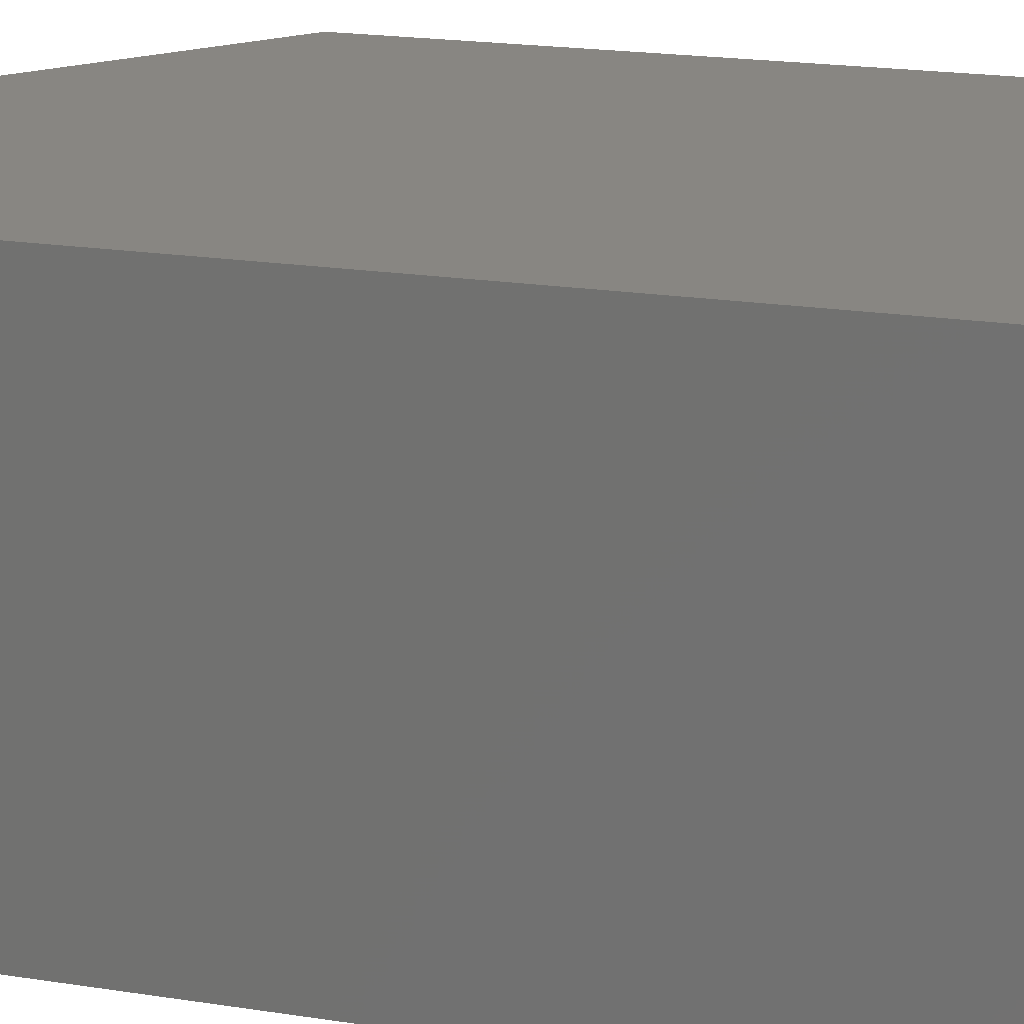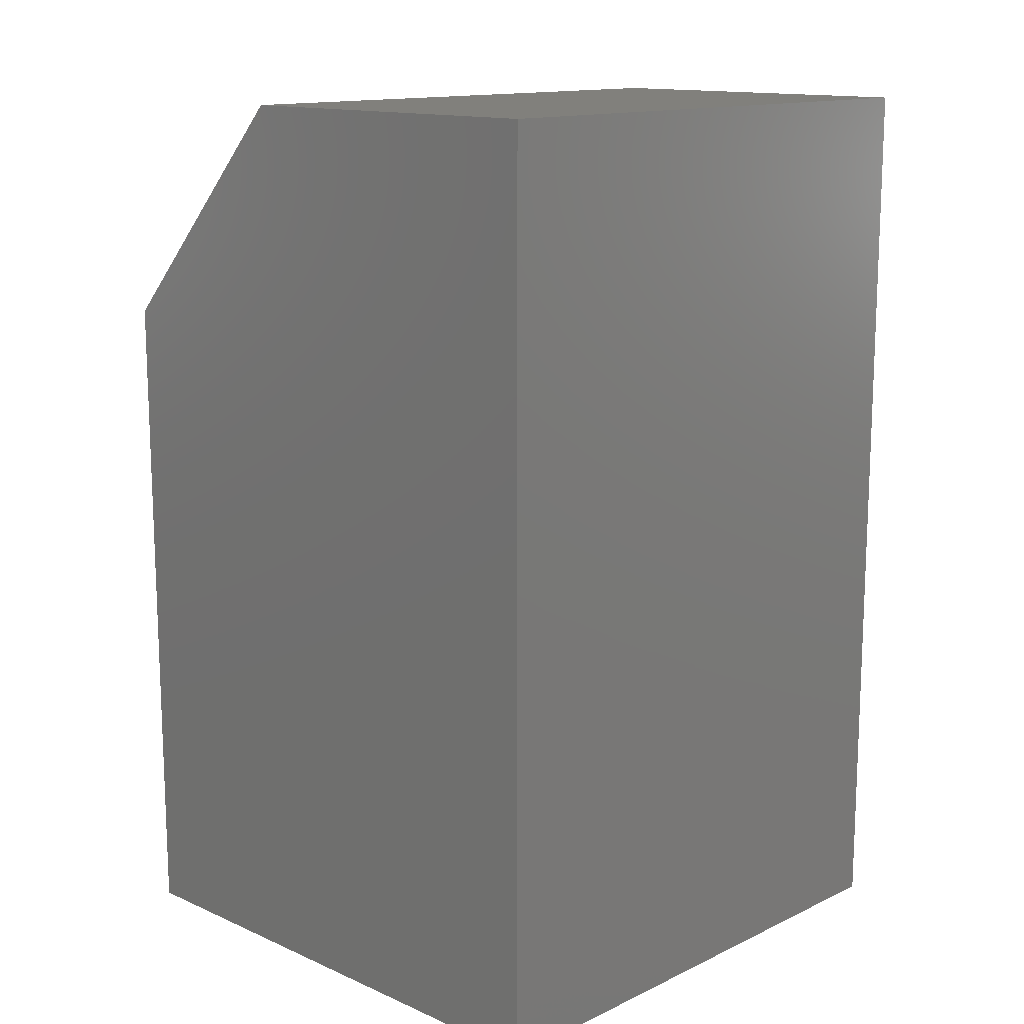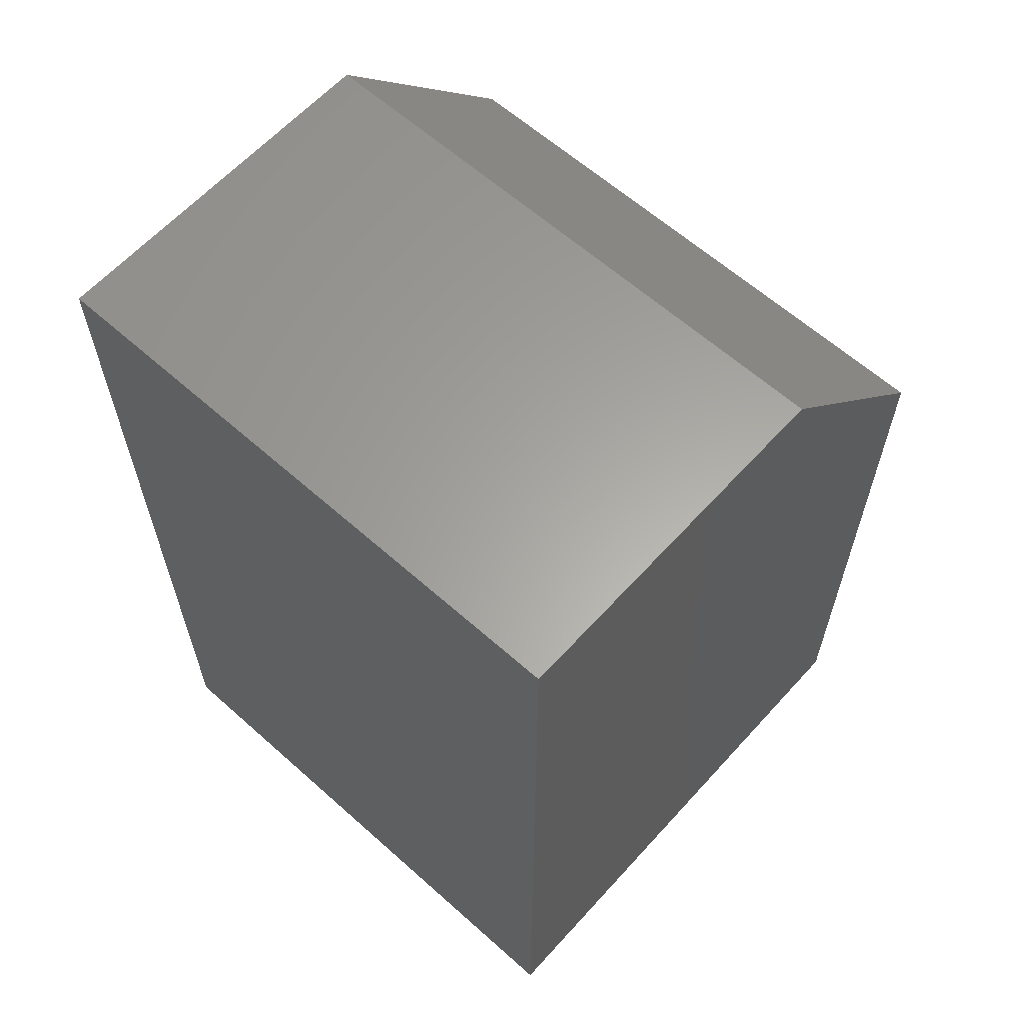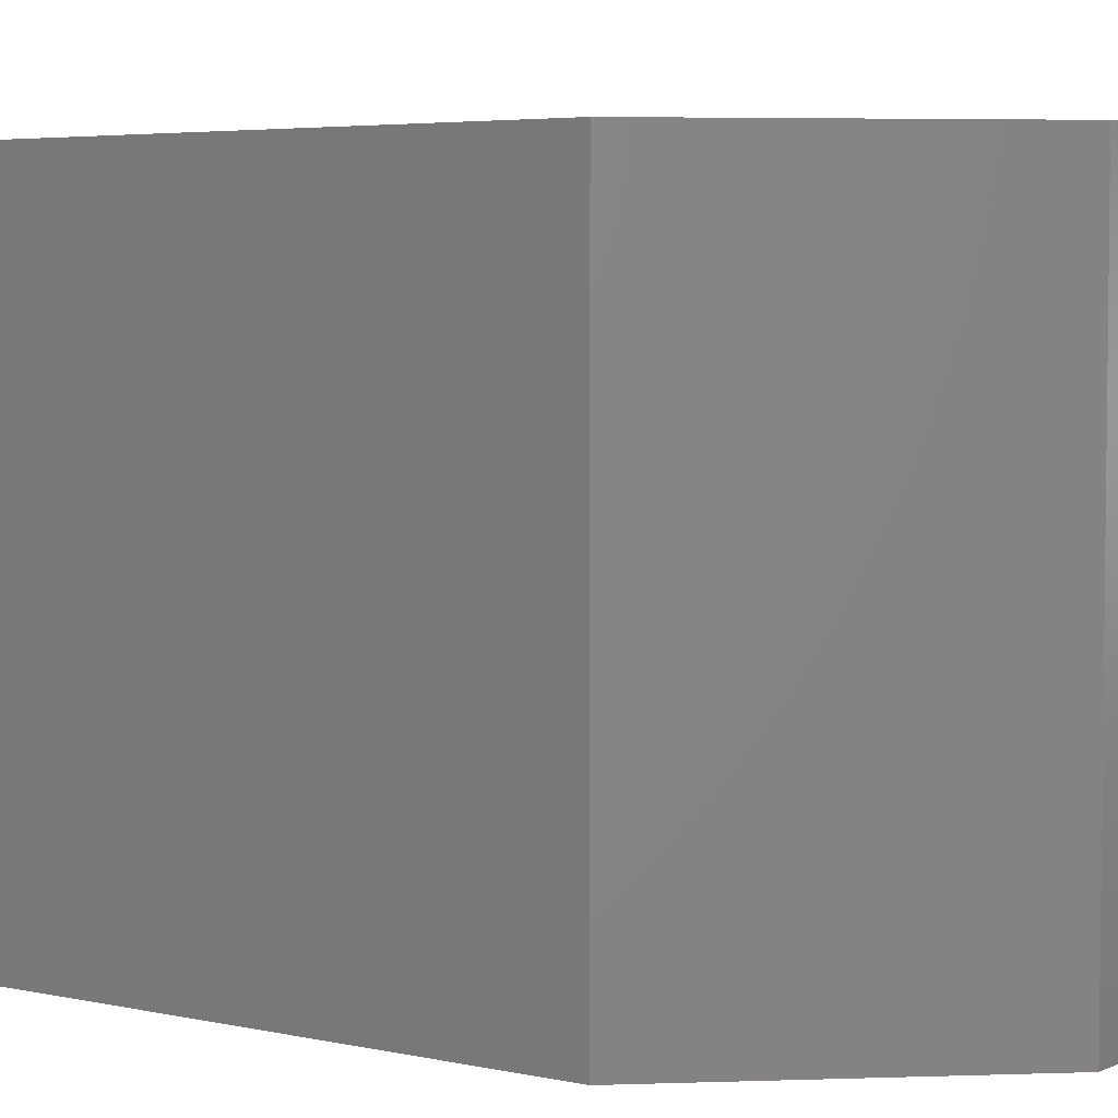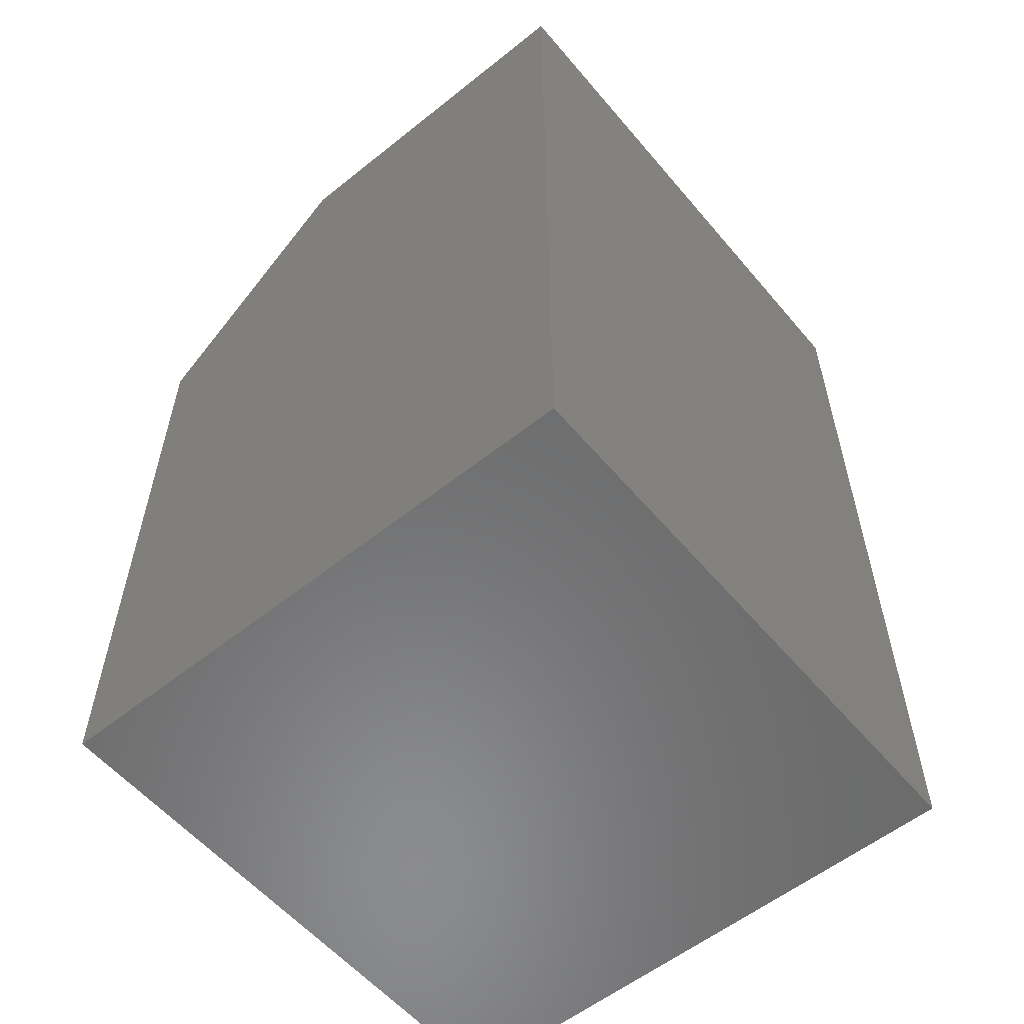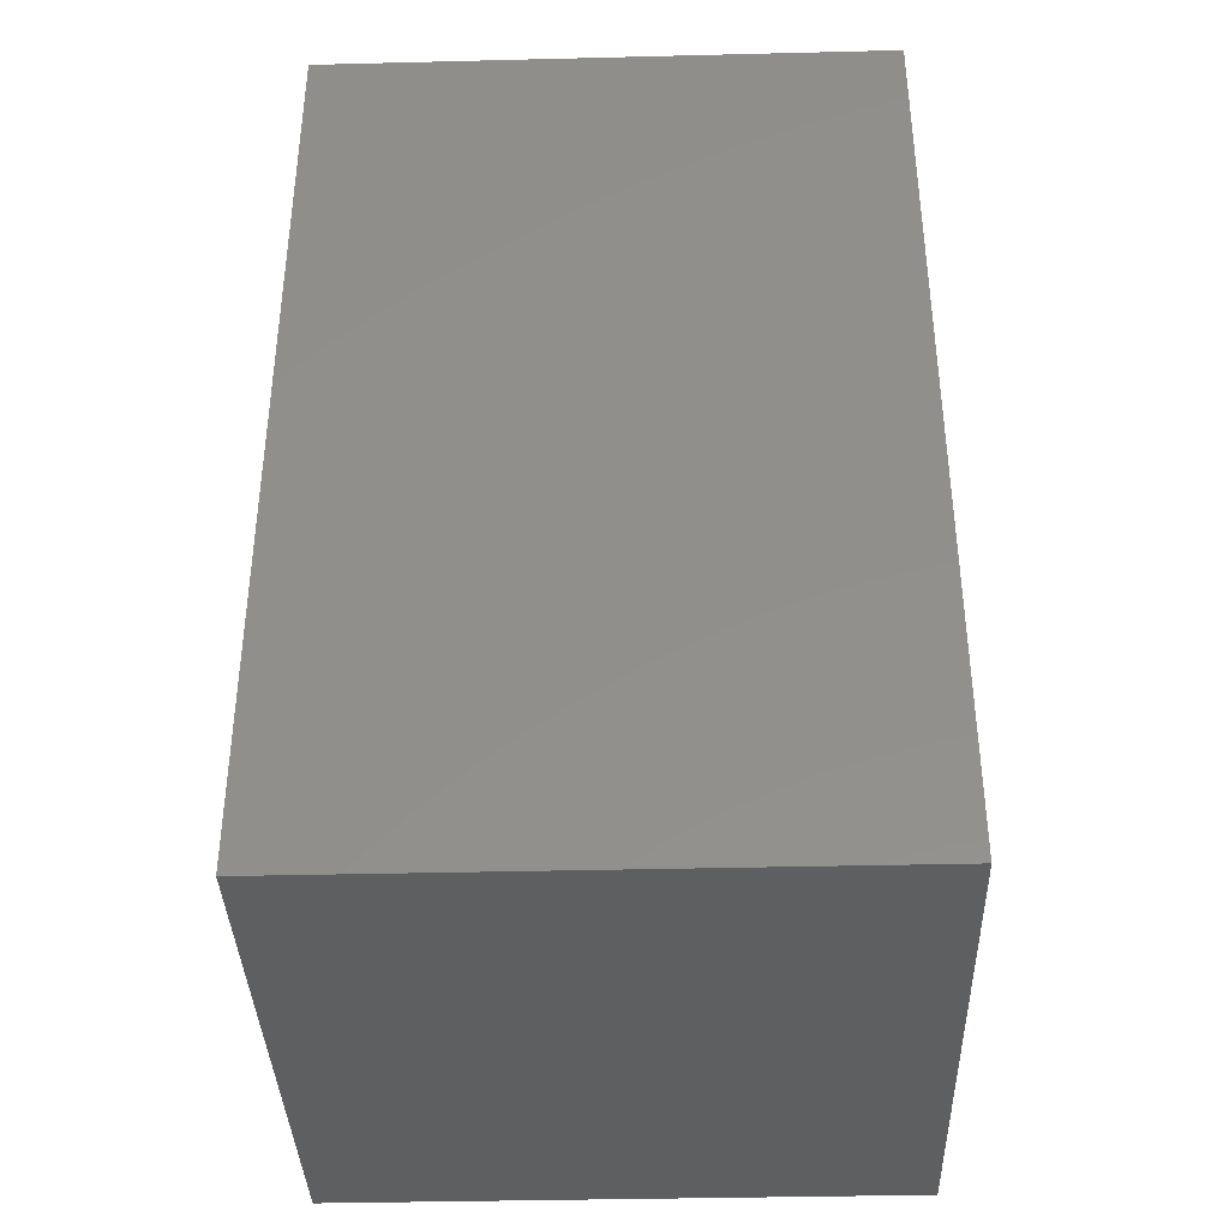
<metadata>
{"format":"stl","ext":"stl","renderer":"f3d","projection":"perspective","resolution":1024,"background":"white","views":[{"elev":23.5,"azim":-76.0,"up":"+Z"},{"elev":13.8,"azim":-136.0,"up":"+Y"},{"elev":62.1,"azim":-47.9,"up":"+Y"},{"elev":4.4,"azim":126.1,"up":"+Z"},{"elev":-57.0,"azim":-140.3,"up":"+Y"},{"elev":-37.8,"azim":-88.2,"up":"+Y"}]}
</metadata>
<code>
# stl→obj: 10 verts, 16 faces
v -0.4609 0 -0.4688
v -0.4609 2.602e-17 0
v -0.169 1.621e-17 -0.4688
v -0.169 4.223e-17 0
v -0.4609 -0.75 5.551e-17
v 0.002878 -0.75 0
v 0.002878 -0.1875 -4.51e-17
v 0.002878 -0.1875 -0.4688
v 0.002878 -0.75 -0.4688
v -0.4609 -0.75 -0.4688
f 1 2 3
f 3 2 4
f 5 6 2
f 2 6 7
f 2 7 4
f 8 7 9
f 9 7 6
f 9 10 8
f 8 10 1
f 8 1 3
f 8 3 7
f 7 3 4
f 10 9 5
f 5 9 6
f 2 1 5
f 5 1 10

</code>
